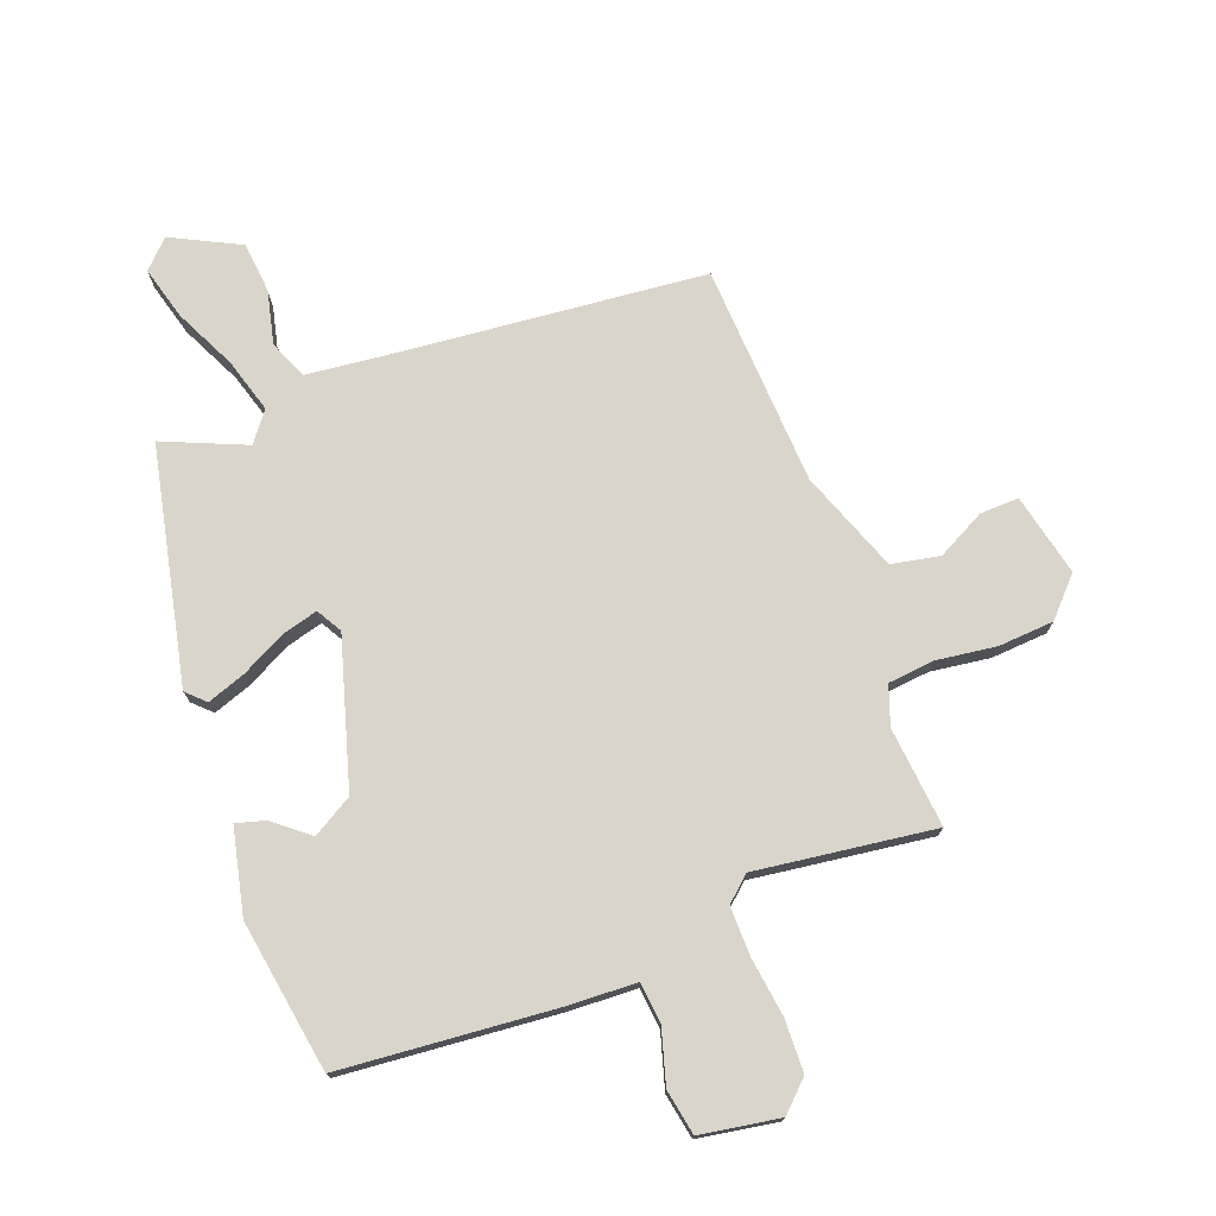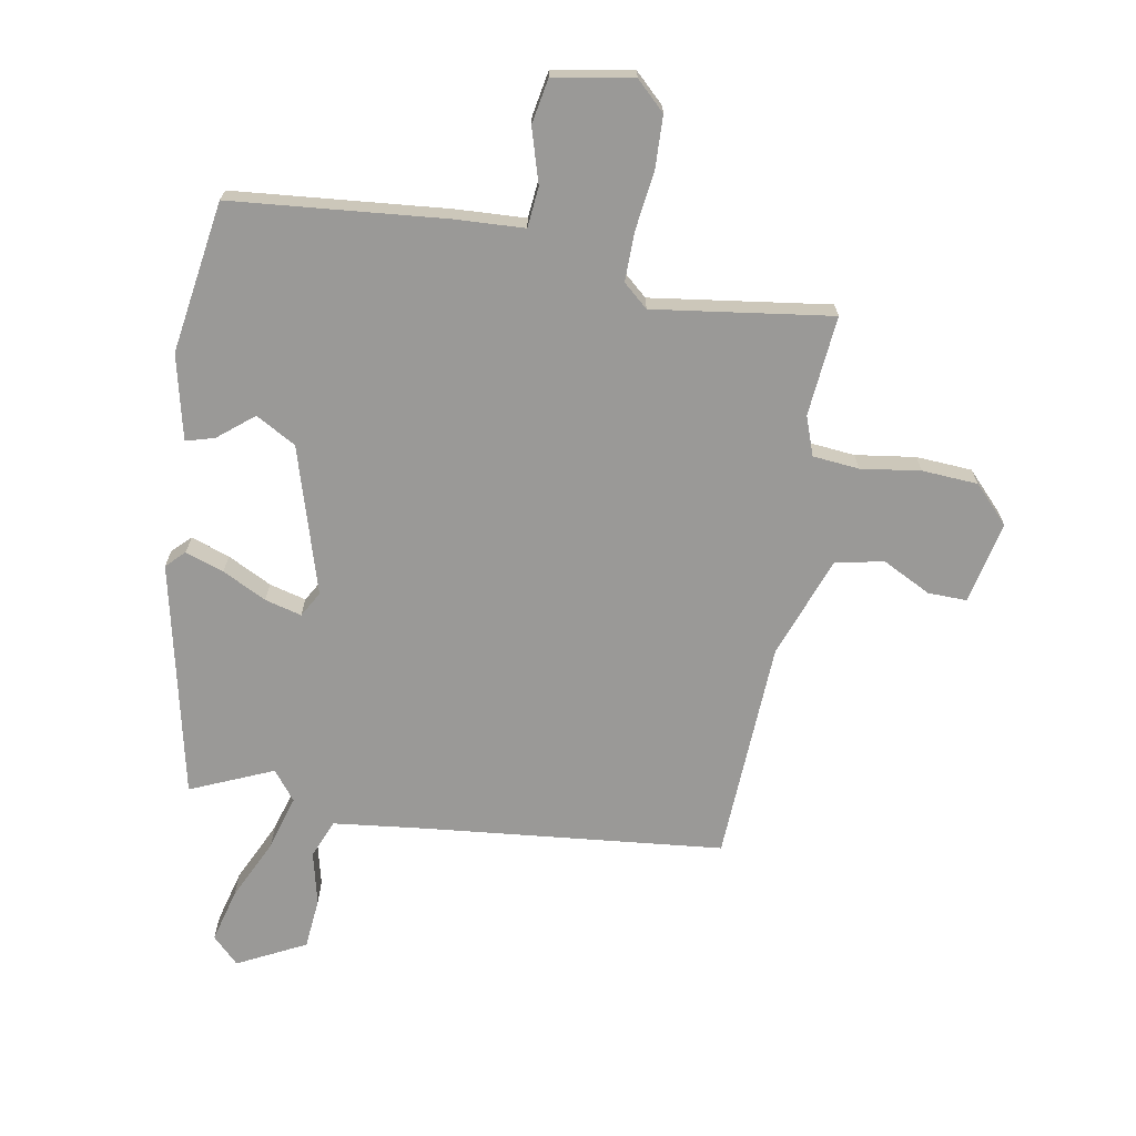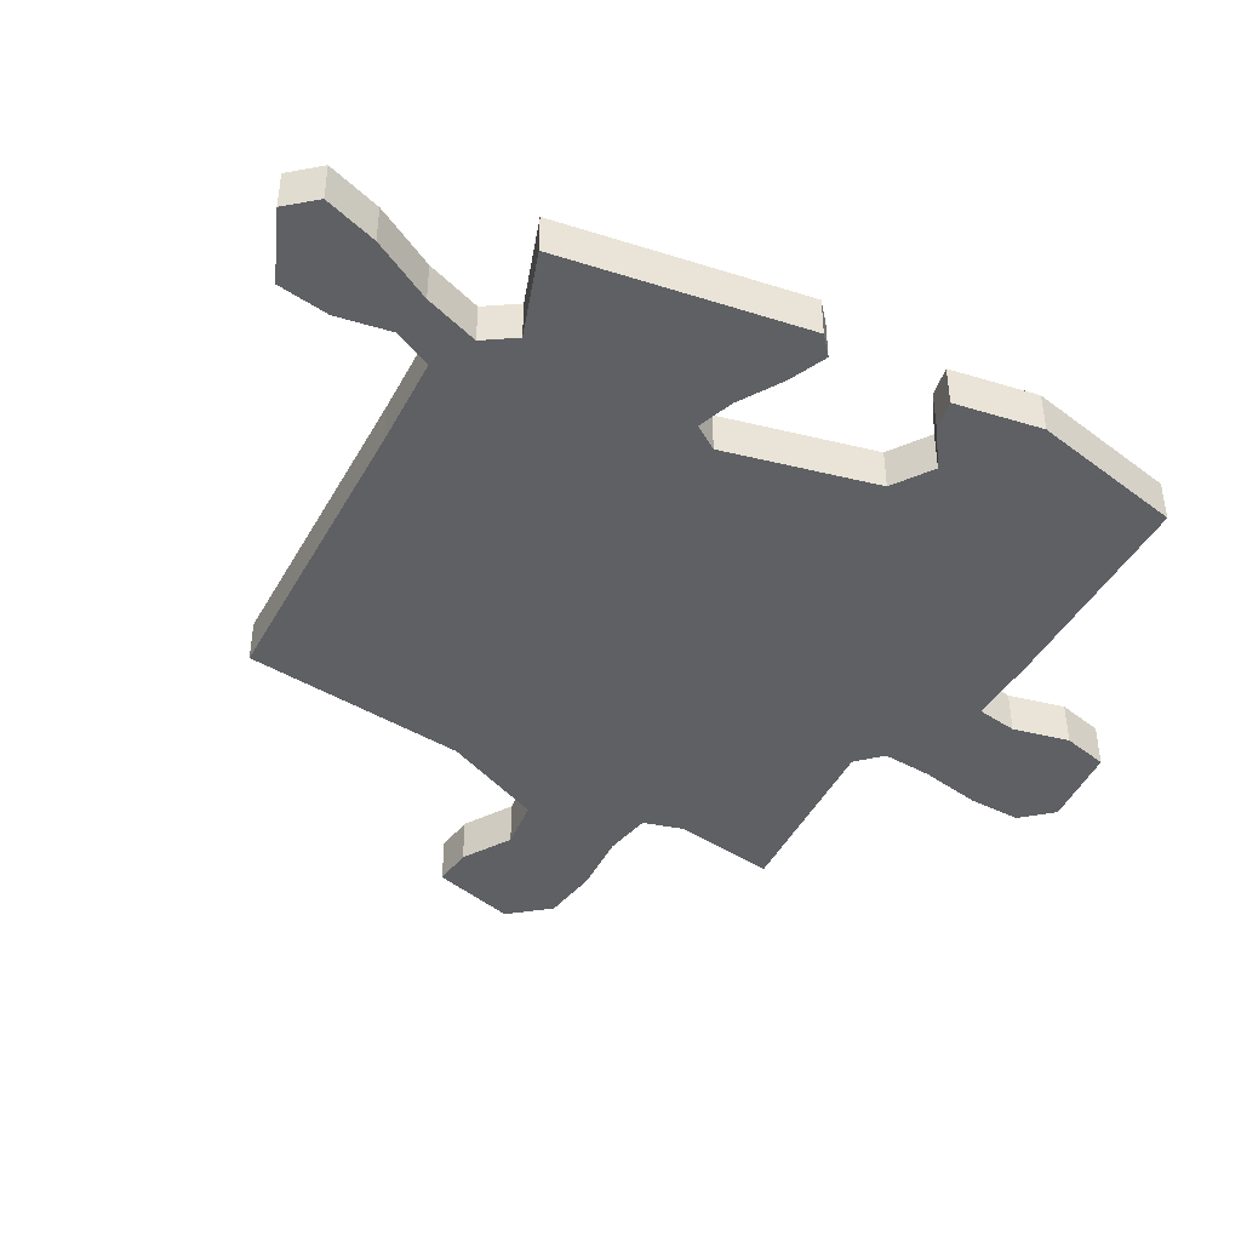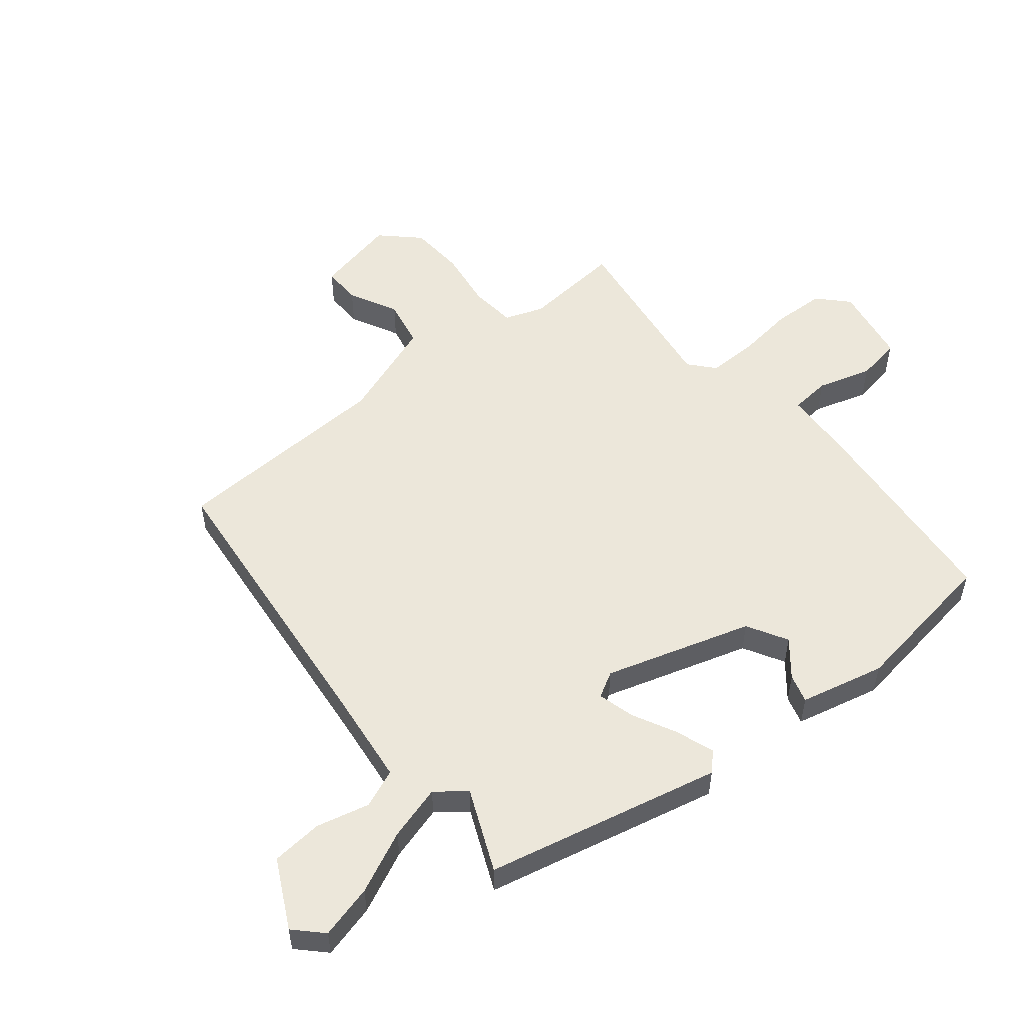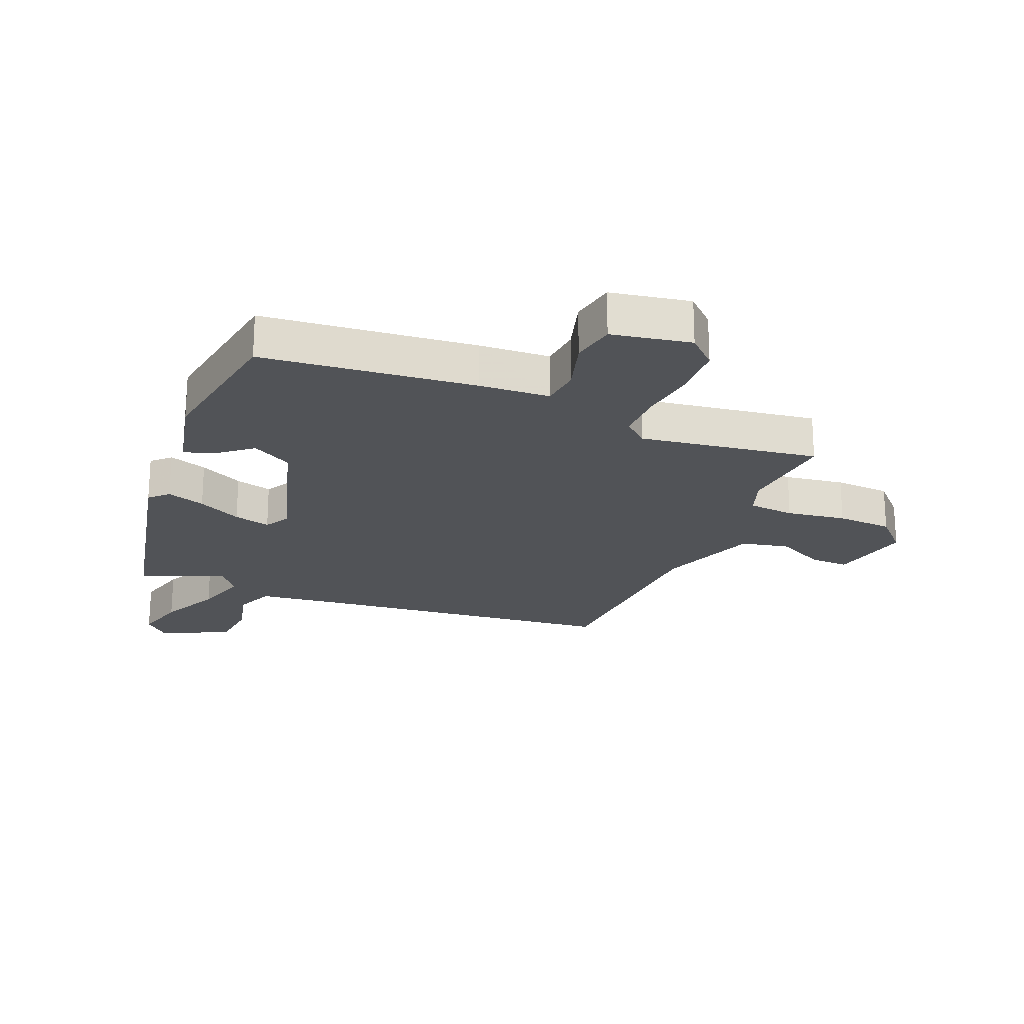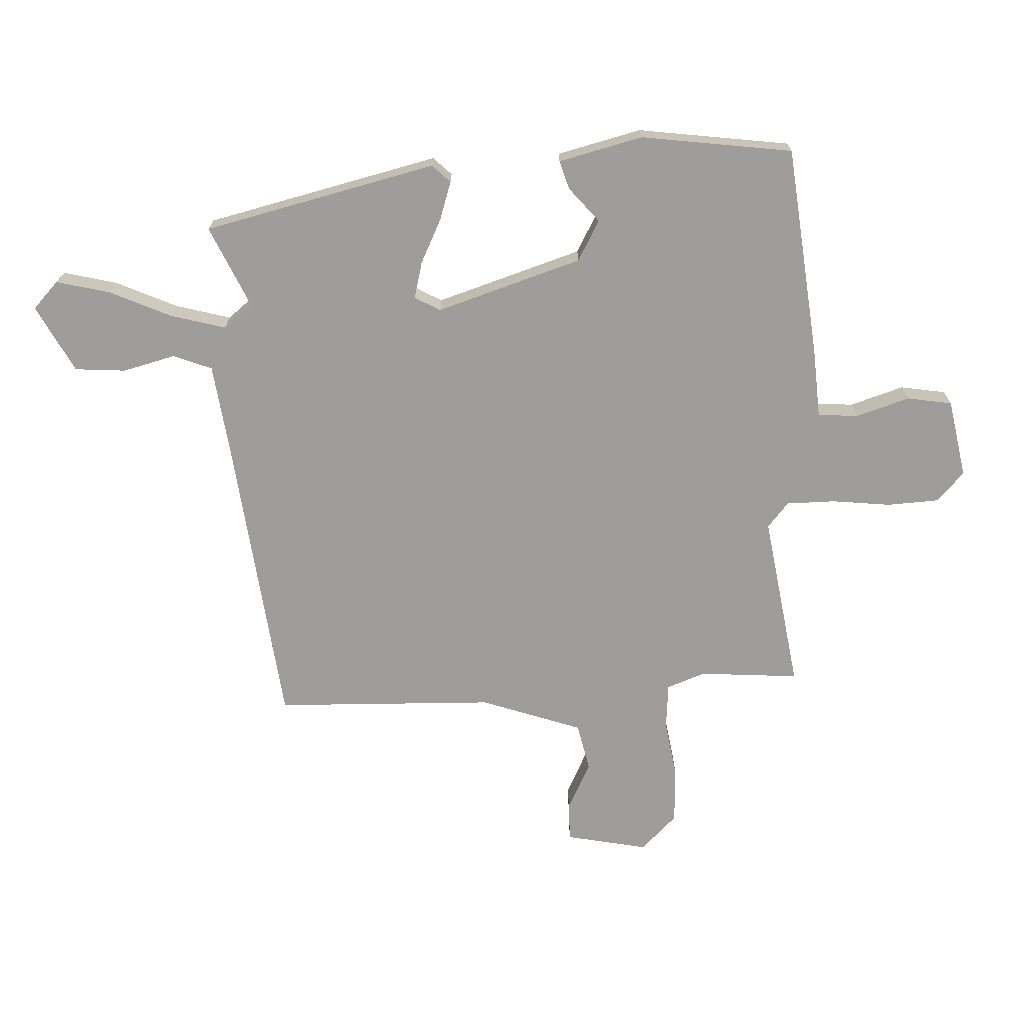
<metadata>
{"format":"obj","ext":"obj","renderer":"f3d","projection":"perspective","resolution":1024,"background":"white","views":[{"elev":74.5,"azim":-21.4,"up":"+Y"},{"elev":-69.0,"azim":-10.5,"up":"+Y"},{"elev":-43.1,"azim":-123.5,"up":"+Y"},{"elev":53.2,"azim":-129.4,"up":"+Y"},{"elev":-21.9,"azim":-22.7,"up":"+Y"},{"elev":-70.5,"azim":-87.0,"up":"+Y"}]}
</metadata>
<code>
v 0.481 0.07 0.494
v 0.467 0.07 0.325
v 0.491 0.07 0.26
v 0.569 0.07 0.253
v 0.669 0.07 0.268
v 0.763 0.07 0.263
v 0.822 0.07 0.202
v 0.793 0.07 0.063
v 0.728 0.07 0.064
v 0.646 0.07 0.105
v 0.565 0.07 0.088
v 0.504 0.07 -0.083
v 0.49 0.07 -0.456
v -0.013 0.07 -0.511
v -0.167 0.07 -0.53
v -0.193 0.07 -0.595
v -0.171 0.07 -0.684
v -0.178 0.07 -0.77
v -0.292 0.07 -0.829
v -0.337 0.07 -0.785
v -0.314 0.07 -0.695
v -0.266 0.07 -0.591
v -0.24 0.07 -0.499
v -0.279 0.07 -0.45
v -0.417 0.07 -0.511
v -0.507 0.07 -0.117
v -0.477 0.07 -0.087
v -0.412 0.07 -0.109
v -0.338 0.07 -0.146
v -0.276 0.07 -0.162
v -0.252 0.07 -0.119
v -0.328 0.07 0.127
v -0.396 0.07 0.165
v -0.455 0.07 0.116
v -0.503 0.07 0.102
v -0.537 0.07 0.244
v -0.5 0.07 0.5
v -0.143 0.07 0.536
v -0.025 0.07 0.543
v -0.019 0.07 0.611
v -0.047 0.07 0.702
v -0.034 0.07 0.778
v 0.099 0.07 0.802
v 0.148 0.07 0.756
v 0.152 0.07 0.668
v 0.14 0.07 0.569
v 0.14 0.07 0.486
v 0.182 0.07 0.45
v 0.481 0 0.494
v 0.467 0 0.325
v 0.491 0 0.26
v 0.569 0 0.253
v 0.669 0 0.268
v 0.763 0 0.263
v 0.822 0 0.202
v 0.793 0 0.063
v 0.728 0 0.064
v 0.646 0 0.105
v 0.565 0 0.088
v 0.504 0 -0.083
v 0.49 0 -0.456
v -0.013 0 -0.511
v -0.167 0 -0.53
v -0.193 0 -0.595
v -0.171 0 -0.684
v -0.178 0 -0.77
v -0.292 0 -0.829
v -0.337 0 -0.785
v -0.314 0 -0.695
v -0.266 0 -0.591
v -0.24 0 -0.499
v -0.279 0 -0.45
v -0.417 0 -0.511
v -0.507 0 -0.117
v -0.477 0 -0.087
v -0.412 0 -0.109
v -0.338 0 -0.146
v -0.276 0 -0.162
v -0.252 0 -0.119
v -0.328 0 0.127
v -0.396 0 0.165
v -0.455 0 0.116
v -0.503 0 0.102
v -0.537 0 0.244
v -0.5 0 0.5
v -0.143 0 0.536
v -0.025 0 0.543
v -0.019 0 0.611
v -0.047 0 0.702
v -0.034 0 0.778
v 0.099 0 0.802
v 0.148 0 0.756
v 0.152 0 0.668
v 0.14 0 0.569
v 0.14 0 0.486
v 0.182 0 0.45
f 43 44 45 46
f 43 46 47
f 40 41 42 43
f 39 40 43 47
f 38 39 47 48
f 36 37 38 48
f 33 34 35 36
f 32 33 36 48
f 26 27 28 29
f 24 25 26 29
f 23 24 29 30
f 19 20 21 22
f 19 22 23
f 16 17 18 19
f 15 16 19 23
f 14 15 23 30
f 12 13 14 30
f 7 8 9 10
f 7 10 11
f 4 5 6 7
f 3 4 7 11
f 32 48 1 2
f 31 32 2 3
f 12 30 31
f 3 11 12 31
f 94 93 92 91
f 95 94 91
f 91 90 89 88
f 95 91 88 87
f 96 95 87 86
f 96 86 85 84
f 84 83 82 81
f 96 84 81 80
f 77 76 75 74
f 77 74 73 72
f 78 77 72 71
f 70 69 68 67
f 71 70 67
f 67 66 65 64
f 71 67 64 63
f 78 71 63 62
f 78 62 61 60
f 58 57 56 55
f 59 58 55
f 55 54 53 52
f 59 55 52 51
f 50 49 96 80
f 51 50 80 79
f 79 78 60
f 79 60 59 51
f 1 49 50 2
f 2 50 51 3
f 3 51 52 4
f 4 52 53 5
f 5 53 54 6
f 6 54 55 7
f 7 55 56 8
f 8 56 57 9
f 9 57 58 10
f 10 58 59 11
f 11 59 60 12
f 12 60 61 13
f 13 61 62 14
f 14 62 63 15
f 15 63 64 16
f 16 64 65 17
f 17 65 66 18
f 18 66 67 19
f 19 67 68 20
f 20 68 69 21
f 21 69 70 22
f 22 70 71 23
f 23 71 72 24
f 24 72 73 25
f 25 73 74 26
f 26 74 75 27
f 27 75 76 28
f 28 76 77 29
f 29 77 78 30
f 30 78 79 31
f 31 79 80 32
f 32 80 81 33
f 33 81 82 34
f 34 82 83 35
f 35 83 84 36
f 36 84 85 37
f 37 85 86 38
f 38 86 87 39
f 39 87 88 40
f 40 88 89 41
f 41 89 90 42
f 42 90 91 43
f 43 91 92 44
f 44 92 93 45
f 45 93 94 46
f 46 94 95 47
f 47 95 96 48
f 48 96 49 1

</code>
